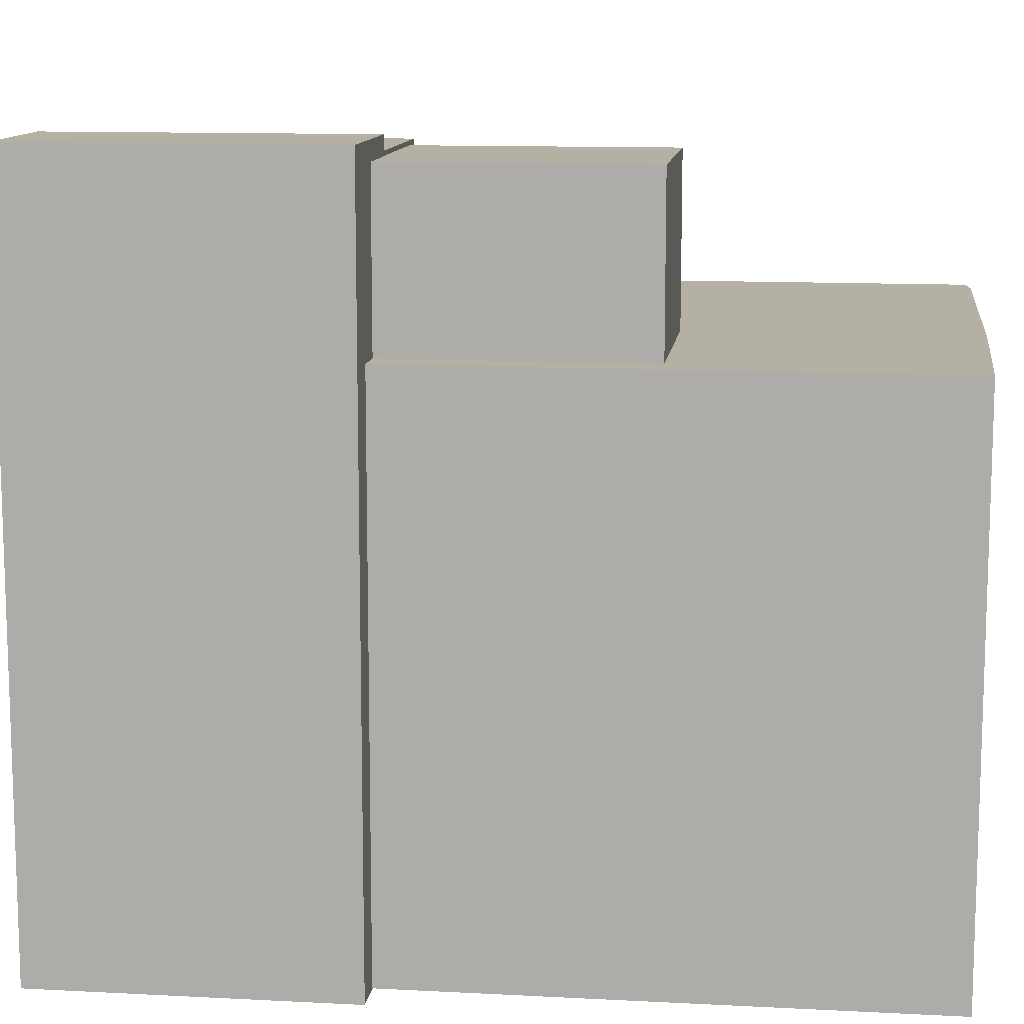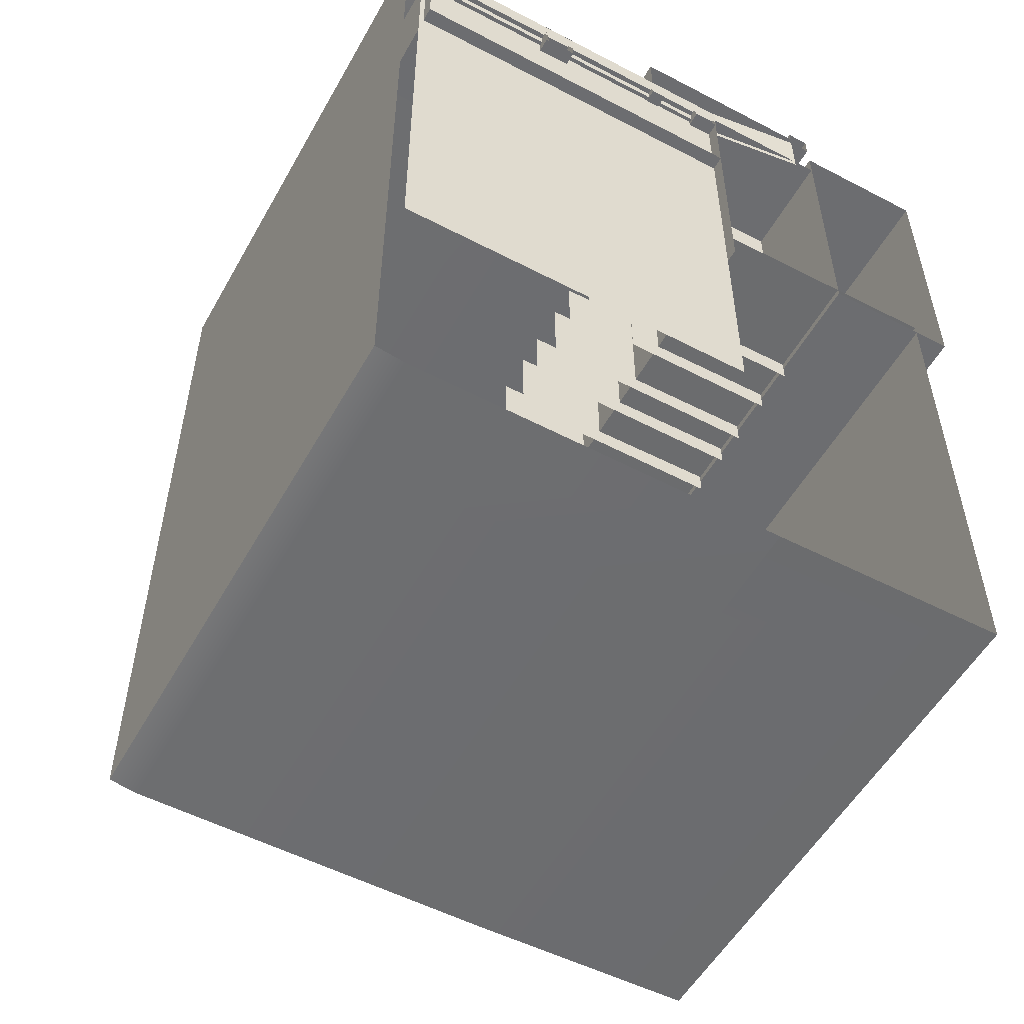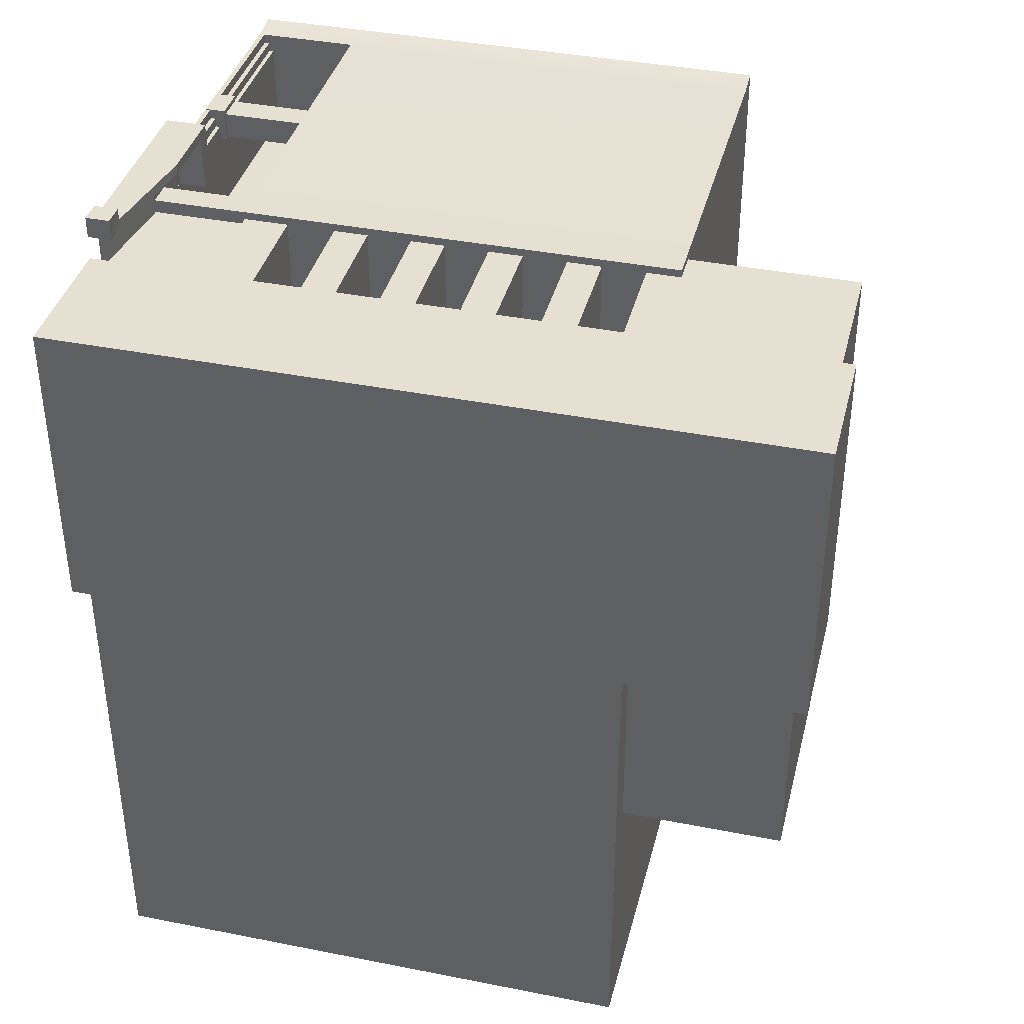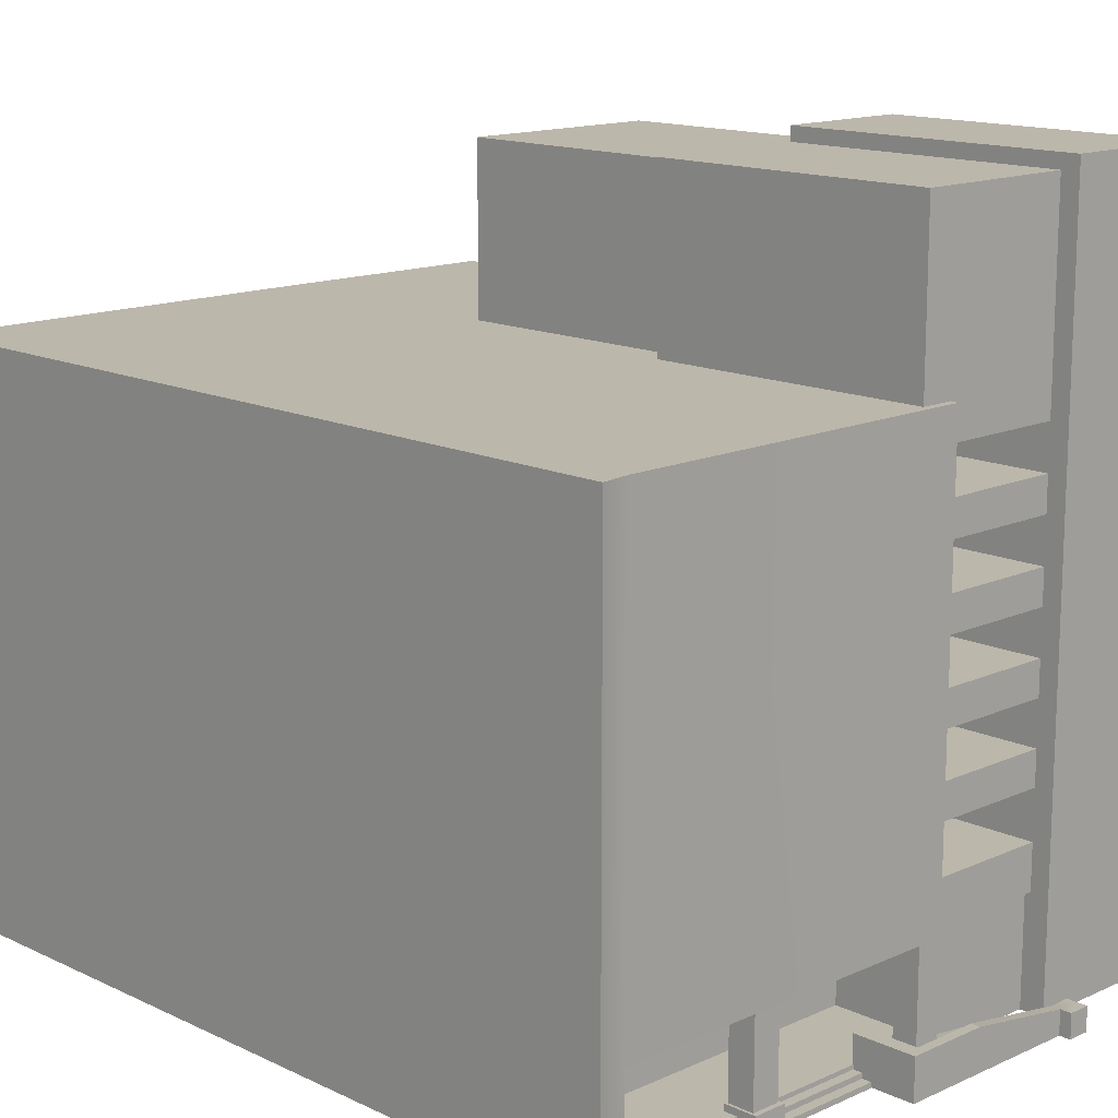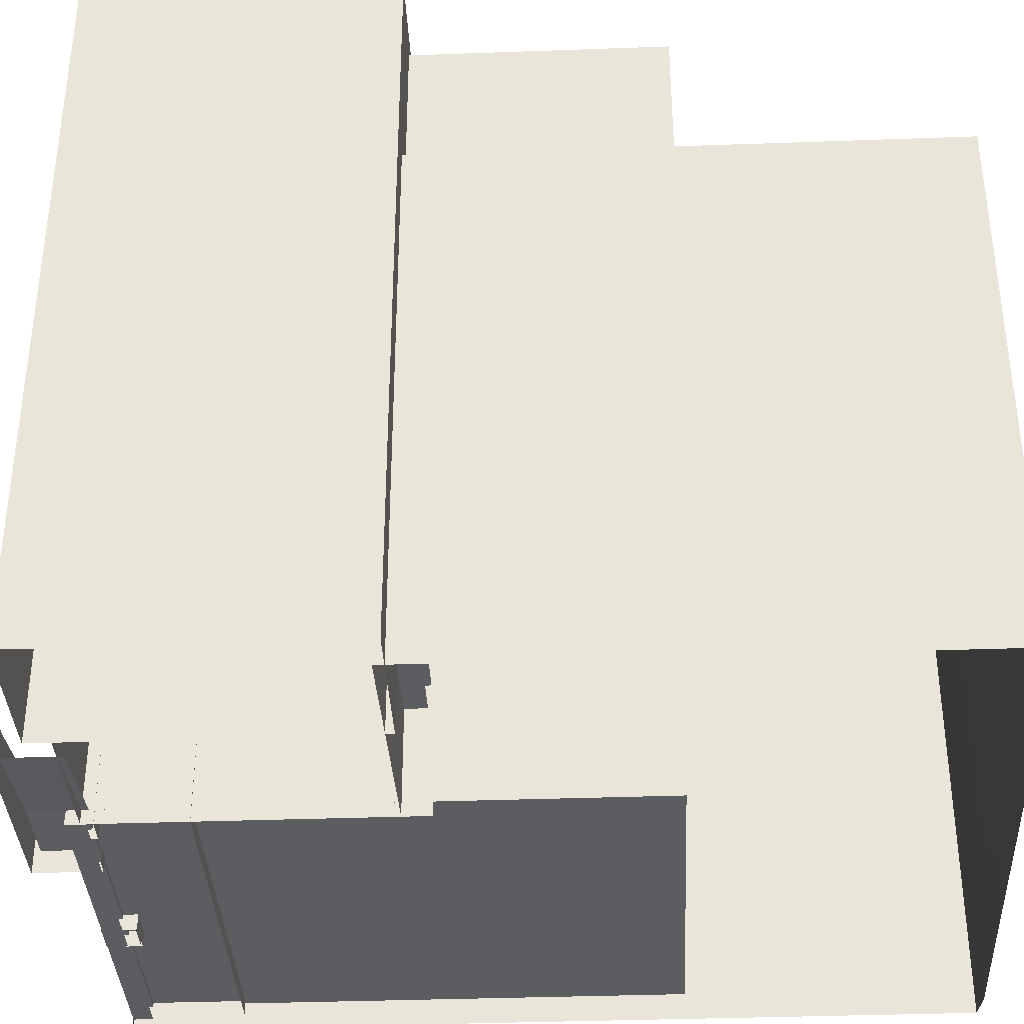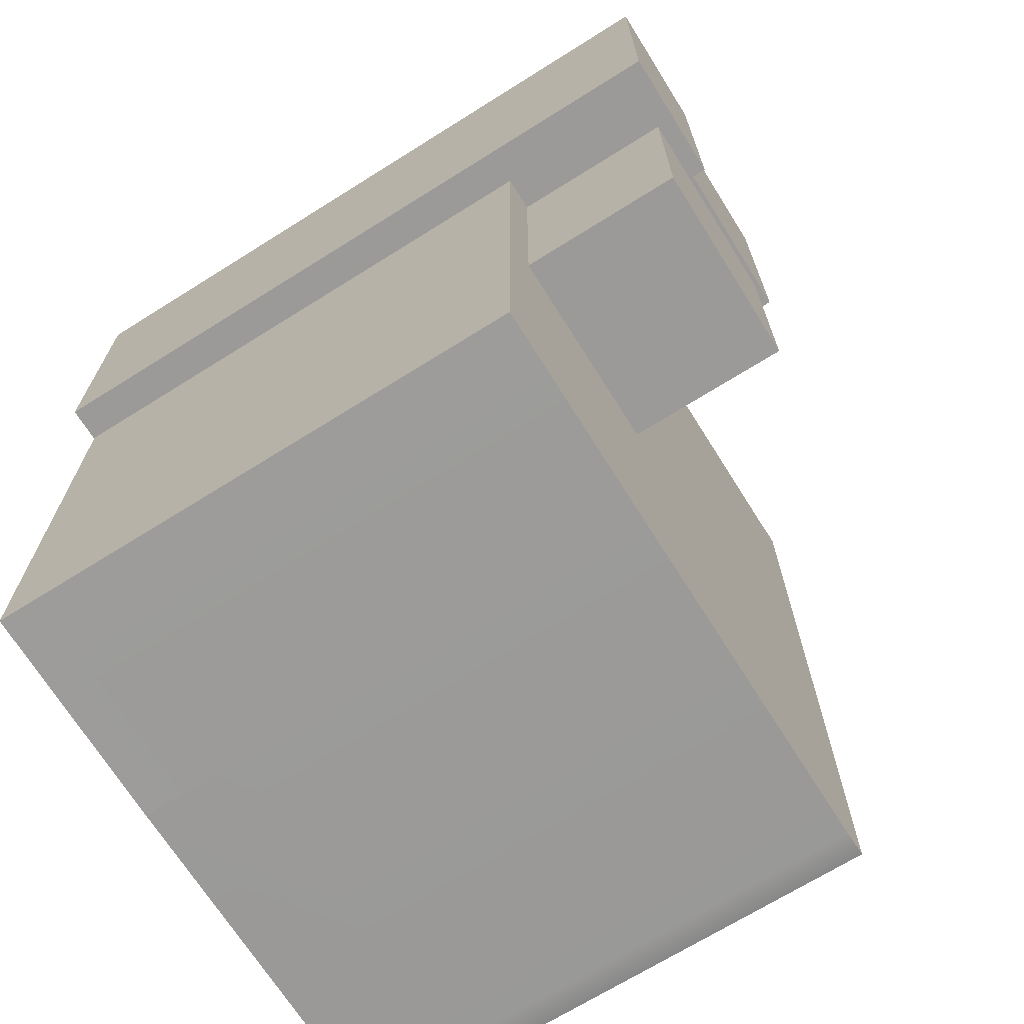
<metadata>
{"format":"obj","ext":"obj","renderer":"f3d","projection":"perspective","resolution":1024,"background":"white","views":[{"elev":11.6,"azim":97.2,"up":"+Y"},{"elev":-54.0,"azim":-29.0,"up":"+Z"},{"elev":38.5,"azim":104.0,"up":"+Z"},{"elev":14.3,"azim":-44.3,"up":"+Y"},{"elev":-36.7,"azim":92.7,"up":"+Y"},{"elev":-69.3,"azim":122.1,"up":"+Z"}]}
</metadata>
<code>
g default
v 635.4 0 3.665
v 687.7 0 3.665
v 635.4 280 3.665
v 687.7 280 3.665
v 635.4 280 -112.6
v 687.7 280 -112.6
v 635.4 0 -112.6
v 687.7 0 -112.6
v 433.8 0 1.319
v 433.8 210 1.319
v 585.1 210 -0.3285
v 433.8 210 -309.6
v 585.1 210 -311.2
v 433.8 0 -309.6
v 585.1 0.1534 -311.2
v 585.1 40.54 -0.3285
v 433.8 40.54 1.319
v 433.8 40.54 -309.6
v 585.1 40.54 -311.2
v 444.9 40.54 -0.3285
v 444.9 0 -0.3285
v 444.9 0 -311.2
v 444.9 40.54 -311.2
v 444.9 210 -311.2
v 444.9 210 -0.3285
v 444.9 0 -41.66
v 585.1 0 -41.66
v 585.1 40.54 -41.66
v 444.9 40.54 -41.66
v 433.8 0 -108.8
v 433.8 40.54 -108.8
v 433.8 210 -108.8
v 444.9 210 -110.4
v 585.1 210 -110.4
v 585.1 40.54 -110.4
v 673.8 40.54 -309.6
v 673.8 40.54 -108.8
v 673.8 210 -309.6
v 673.8 210 -108.8
v 585.1 0.3068 -110.4
v 673.8 0.3068 -309.6
v 673.8 0.3068 -108.8
v 572.5 77 -3.329
v 635.3 77 -3.329
v 572.5 90.12 -3.329
v 635.3 90.12 -3.329
v 572.5 90.12 -118.4
v 635.3 90.12 -118.4
v 572.5 77 -118.4
v 635.3 77 -118.4
v 572.5 107 -3.329
v 635.3 107 -3.329
v 572.5 120.1 -3.329
v 635.3 120.1 -3.329
v 572.5 120.1 -118.4
v 635.3 120.1 -118.4
v 572.5 107 -118.4
v 635.3 107 -118.4
v 572.5 137 -3.329
v 635.3 137 -3.329
v 572.5 150.1 -3.329
v 635.3 150.1 -3.329
v 572.5 150.1 -118.4
v 635.3 150.1 -118.4
v 572.5 137 -118.4
v 635.3 137 -118.4
v 572.5 167 -3.329
v 635.3 167 -3.329
v 572.5 180.1 -3.329
v 635.3 180.1 -3.329
v 572.5 180.1 -118.4
v 635.3 180.1 -118.4
v 572.5 167 -118.4
v 635.3 167 -118.4
v 572.5 41.5 -3.329
v 635.3 41.5 -3.329
v 572.5 58.57 -3.329
v 635.3 58.57 -3.329
v 572.5 58.57 -118.4
v 635.3 58.57 -118.4
v 572.5 41.5 -118.4
v 635.3 41.5 -118.4
v 584.8 0.1676 -5.565
v 635.3 0.1676 -5.565
v 584.8 41.83 -5.565
v 635.3 41.83 -5.565
v 584.8 41.83 -120.6
v 584.8 0.1676 -120.6
v 572.5 196.8 -3.329
v 635.3 196.8 -3.329
v 572.5 274.6 -3.329
v 635.3 274.6 -3.329
v 572.5 274.6 -112.2
v 635.3 274.6 -112.2
v 572.5 196.8 -112.2
v 635.3 196.8 -112.2
v 581.9 209.9 -111.9
v 660.7 209.9 -111.9
v 581.9 272.9 -111.9
v 660.7 272.9 -111.9
v 581.9 272.9 -206.6
v 660.7 272.9 -206.6
v 581.9 209.9 -206.6
v 660.7 209.9 -206.6
v 501.1 0.1676 -2
v 512 0.1676 -2
v 501.1 40.52 -2
v 512 40.52 -2
v 501.1 40.52 -12.19
v 512 40.52 -12.19
v 501.1 0.1676 -12.19
v 512 0.1676 -12.19
v 575 0.1676 -0.4053
v 585 0.1676 -0.4053
v 575 40.52 -0.4053
v 585 40.52 -0.4053
v 575 40.52 -9.911
v 585 40.52 -9.911
v 575 0.1676 -9.911
v 585 0.1676 -9.911
v 442.9 0.00676 -7.569
v 584.8 0.00676 -7.569
v 442.9 5.541 -7.569
v 584.8 5.541 -7.569
v 442.9 5.541 -203
v 584.8 5.541 -203
v 584.8 1.961 -7.569
v 442.9 3.895 -7.569
v 584.8 3.895 -7.569
v 442.9 0.00676 -4.034
v 584.8 0.00676 -4.034
v 584.8 1.961 -4.034
v 442.9 1.961 -4.034
v 584.8 3.895 -4.034
v 442.9 3.895 -4.034
v 442.9 0.00676 -0.3318
v 584.8 0.00676 -0.3318
v 584.8 1.961 -0.3318
v 442.9 1.961 -0.3318
v 553.3 0.2156 16.39
v 585 0.2156 16.39
v 553.3 15.81 16.39
v 585 15.81 16.39
v 553.3 15.81 -8.037
v 553.3 0.2156 -8.037
v 626.8 0.2156 16.39
v 626.8 9.319 16.39
v 635.3 0.2156 16.39
v 635.3 9.319 16.39
v 626.8 0.2156 20.77
v 626.8 9.319 20.77
v 635.3 0.2156 20.77
v 635.3 9.319 20.77
v 585 15.81 12.72
v 553.3 15.81 12.72
v 553.3 0.2156 12.72
v 635.3 0.2156 12.72
v 635.3 9.319 12.72
v 626.8 9.319 12.72
v 558.9 15.81 16.39
v 558.9 15.81 12.72
v 558.9 15.81 -8.037
v 558.9 0.2156 -8.037
v 558.9 0.2156 16.39
v 626.8 0.2161 12.72
v 626.8 0.2161 -8.037
v 635.3 0.2161 12.72
v 585 5.42 12.72
v 585 5.42 -8.037
v 558.9 5.42 12.72
v 558.9 5.42 -8.037
v 500.1 -0.02396 -0.1363
v 513 -0.02396 -0.1363
v 500.1 8.033 -0.1363
v 513 8.033 -0.1363
v 500.1 8.033 -12.78
v 513 8.033 -12.78
v 500.1 -0.02396 -12.78
v 513 -0.02396 -12.78
g BldgB2
f 1 2 4 3
f 3 4 6 5
f 5 6 8 7
f 2 8 6 4
f 7 1 3 5
f 26 27 28 29
f 33 34 13 24
f 23 19 15 22
f 14 30 31 18
f 25 20 16 11
f 18 31 32 12
f 24 13 19 23
f 37 36 38 39
f 9 21 20 17
f 18 23 22 14
f 12 24 23 18
f 32 33 24 12
f 17 20 25 10
f 16 20 29 28
f 20 21 26 29
f 30 9 17 31
f 32 31 17 10
f 10 25 33 32
f 25 11 34 33
f 16 35 34 11
f 19 13 38 36
f 13 34 39 38
f 34 35 37 39
f 19 36 41 15
f 36 37 42 41
f 37 35 40 42
f 43 44 46 45
f 45 46 48 47
f 49 50 44 43
f 51 52 54 53
f 53 54 56 55
f 57 58 52 51
f 59 60 62 61
f 61 62 64 63
f 65 66 60 59
f 67 68 70 69
f 69 70 72 71
f 73 74 68 67
f 75 76 78 77
f 77 78 80 79
f 81 82 76 75
f 83 84 86 85
f 88 83 85 87
f 89 90 92 91
f 91 92 94 93
f 93 94 96 95
f 95 96 90 89
f 90 96 94 92
f 95 89 91 93
f 97 98 100 99
f 99 100 102 101
f 101 102 104 103
f 98 104 102 100
f 103 97 99 101
f 105 106 108 107
f 109 110 112 111
f 106 112 110 108
f 111 105 107 109
f 113 114 116 115
f 117 118 120 119
f 114 120 118 116
f 119 113 115 117
f 136 137 138 139
f 123 124 126 125
f 133 132 134 135
f 128 129 124 123
f 121 122 131 130
f 122 127 132 131
f 127 129 134 132
f 129 128 135 134
f 130 131 137 136
f 131 132 138 137
f 132 133 139 138
f 140 164 160 142
f 142 160 161 155
f 144 162 163 145
f 148 157 158 149
f 156 140 142 155
f 159 154 143 147
f 143 141 146 147
f 159 147 149 158
f 151 150 152 153
f 147 146 150 151
f 148 149 153 152
f 149 147 151 153
f 155 161 162 144
f 145 156 155 144
f 169 168 165 166
f 160 143 154 161
f 171 170 168 169
f 160 164 141 143
f 159 158 167 165
f 154 159 165 168
f 162 161 170 171
f 161 154 168 170
f 172 173 175 174
f 174 175 177 176
f 176 177 179 178
f 173 179 177 175
f 178 172 174 176

</code>
